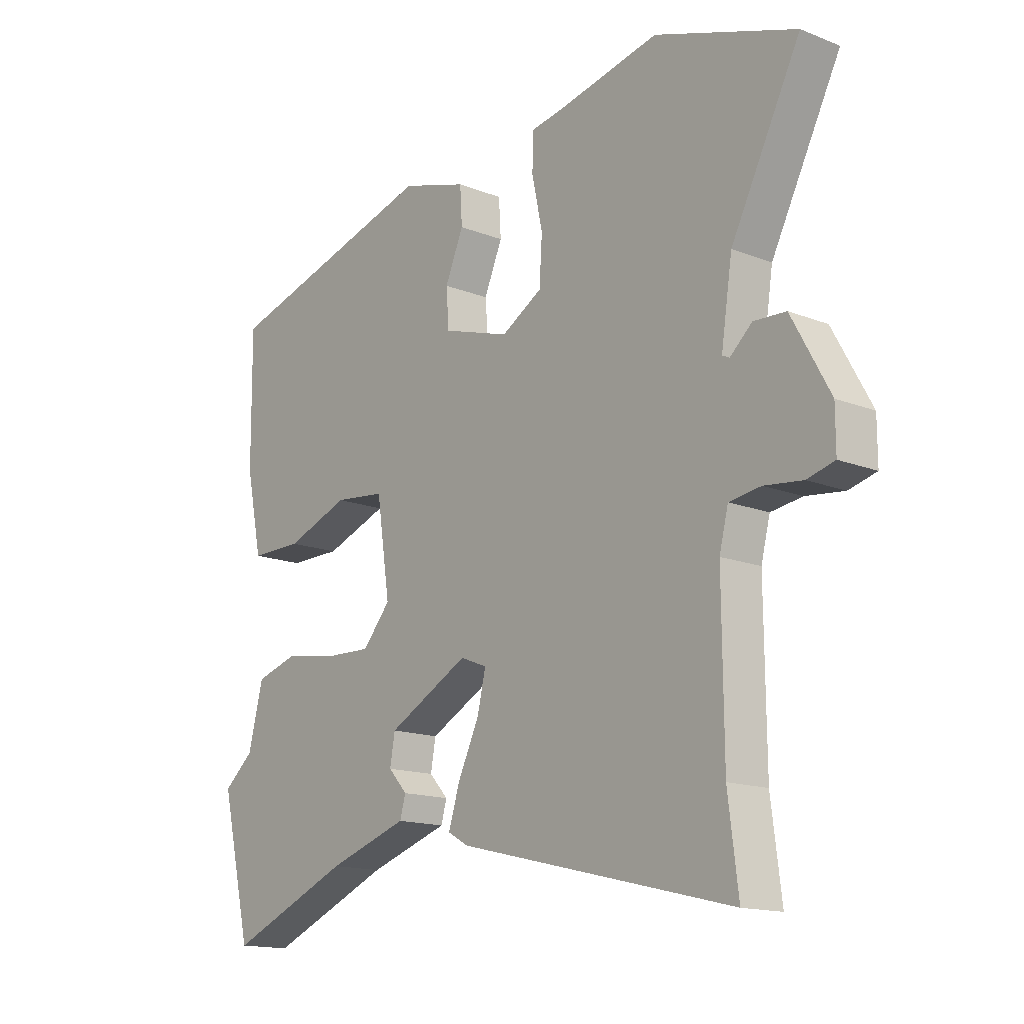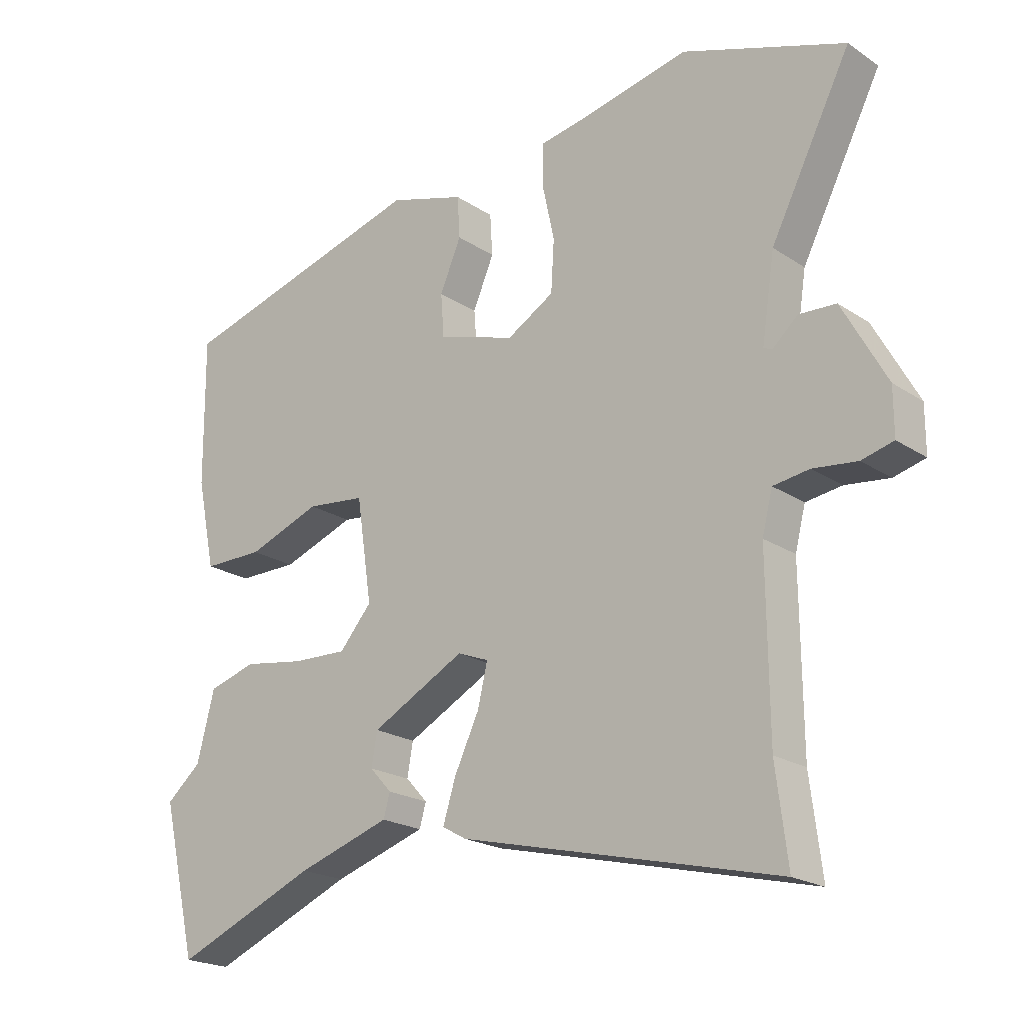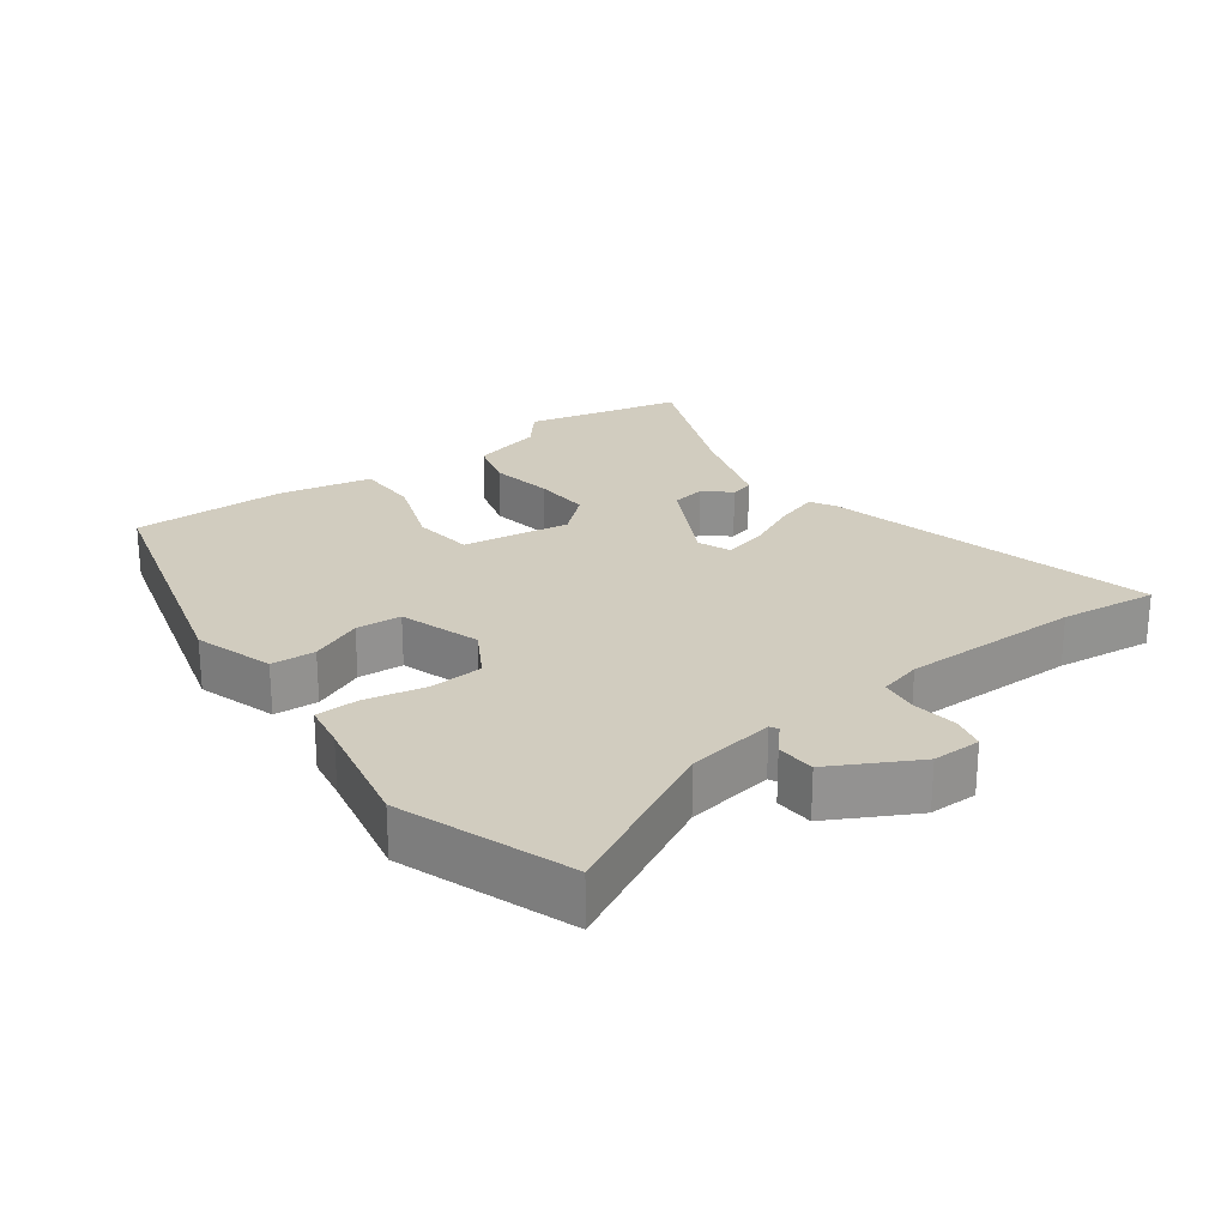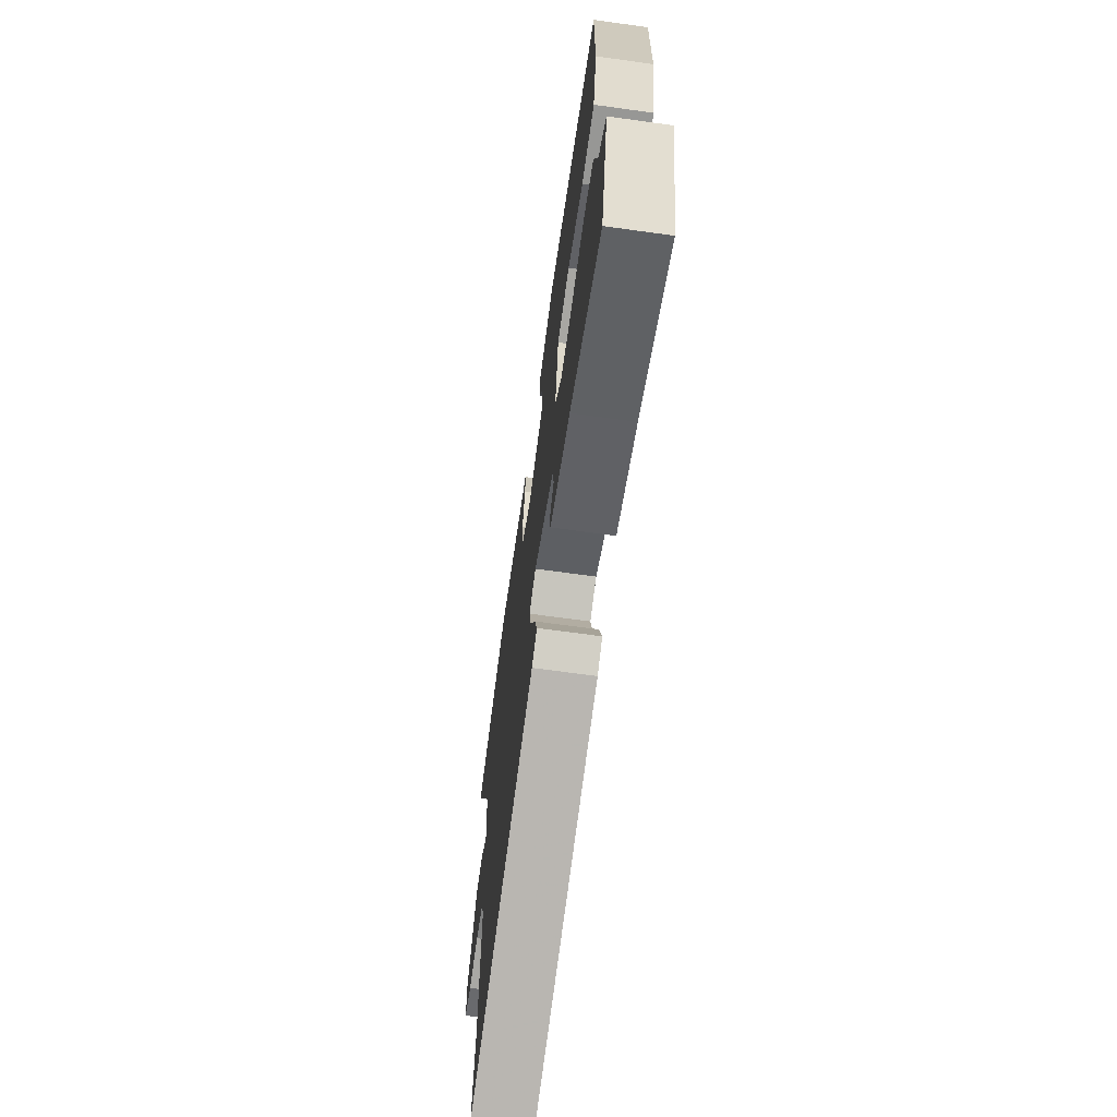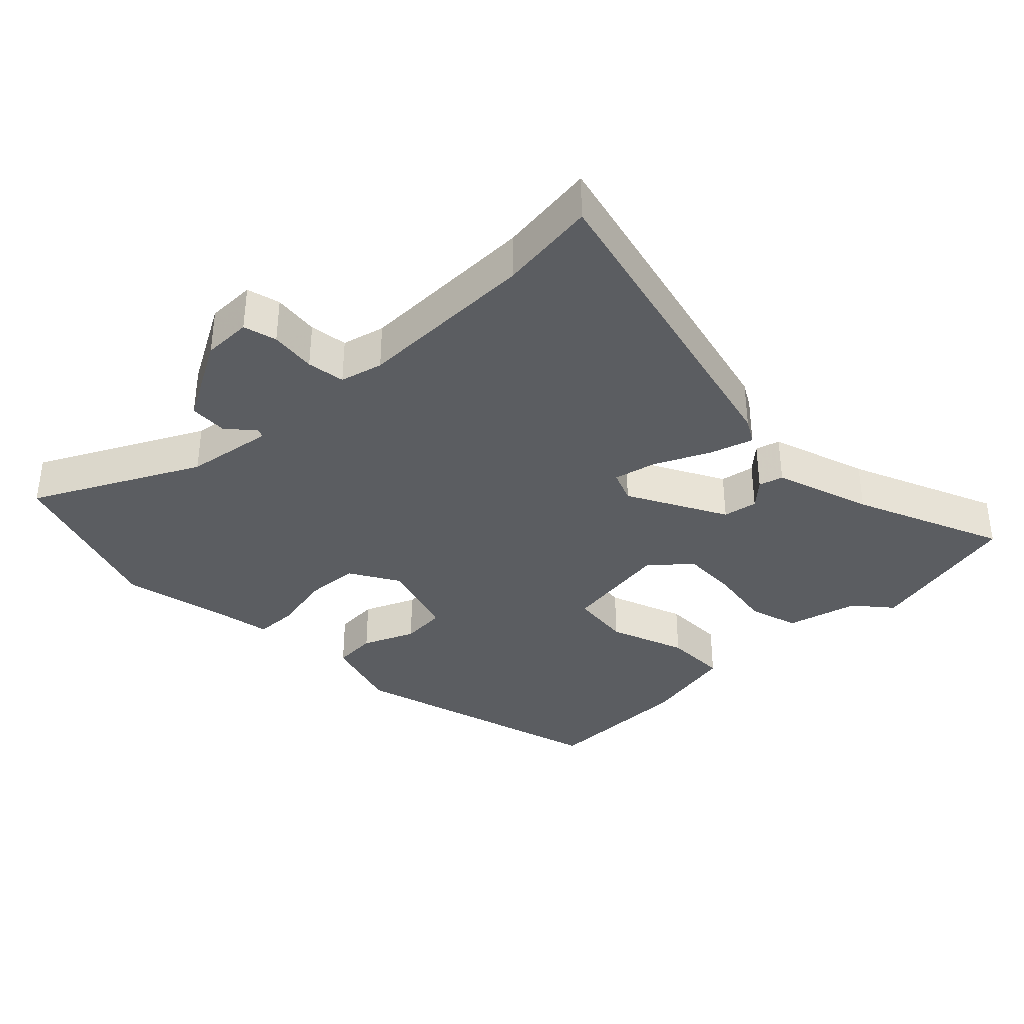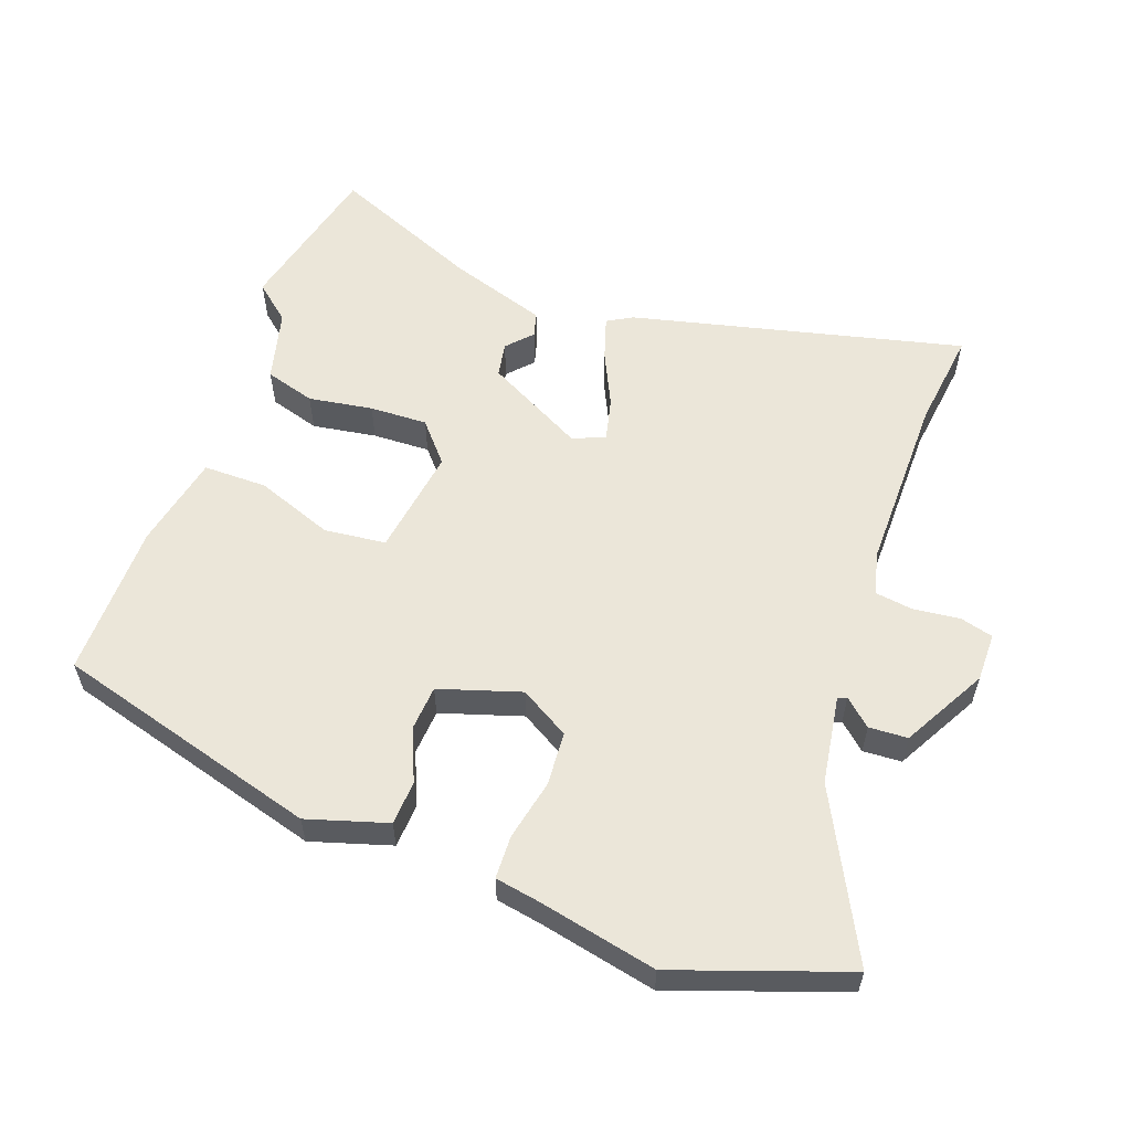
<metadata>
{"format":"obj","ext":"obj","renderer":"f3d","projection":"perspective","resolution":1024,"background":"white","views":[{"elev":-15.2,"azim":50.1,"up":"+Z"},{"elev":-20.9,"azim":40.4,"up":"+Z"},{"elev":24.0,"azim":53.1,"up":"+Y"},{"elev":-68.1,"azim":-97.9,"up":"+Z"},{"elev":-35.9,"azim":134.3,"up":"+Y"},{"elev":57.6,"azim":19.9,"up":"+Y"}]}
</metadata>
<code>
v -0.511 0.07 0.386
v -0.12 0.07 0.496
v -0.002 0.07 0.46
v 0.002 0.07 0.395
v -0.031 0.07 0.318
v -0.026 0.07 0.251
v 0.094 0.07 0.213
v 0.167 0.07 0.256
v 0.172 0.07 0.336
v 0.153 0.07 0.424
v 0.155 0.07 0.488
v 0.222 0.07 0.5
v 0.395 0.07 0.537
v 0.646 0.07 0.449
v 0.522 0.07 0.206
v 0.502 0.07 0.076
v 0.515 0.07 0.07
v 0.554 0.07 0.105
v 0.611 0.07 0.102
v 0.679 0.07 -0.022
v 0.679 0.07 -0.094
v 0.63 0.07 -0.107
v 0.562 0.07 -0.099
v 0.506 0.07 -0.107
v 0.49 0.07 -0.17
v 0.492 0.07 -0.436
v 0.51 0.07 -0.58
v 0.02 0.07 -0.462
v -0.017 0.07 -0.441
v 0.003 0.07 -0.377
v 0.041 0.07 -0.297
v 0.056 0.07 -0.233
v 0.008 0.07 -0.214
v -0.137 0.07 -0.291
v -0.146 0.07 -0.342
v -0.112 0.07 -0.379
v -0.122 0.07 -0.415
v -0.266 0.07 -0.462
v -0.487 0.07 -0.555
v -0.542 0.07 -0.323
v -0.488 0.07 -0.277
v -0.461 0.07 -0.171
v -0.387 0.07 -0.149
v -0.292 0.07 -0.164
v -0.207 0.07 -0.167
v -0.157 0.07 -0.109
v -0.181 0.07 0.051
v -0.272 0.07 0.061
v -0.386 0.07 0.019
v -0.48 0.07 0.019
v -0.509 0.07 0.158
v -0.511 0 0.386
v -0.12 0 0.496
v -0.002 0 0.46
v 0.002 0 0.395
v -0.031 0 0.318
v -0.026 0 0.251
v 0.094 0 0.213
v 0.167 0 0.256
v 0.172 0 0.336
v 0.153 0 0.424
v 0.155 0 0.488
v 0.222 0 0.5
v 0.395 0 0.537
v 0.646 0 0.449
v 0.522 0 0.206
v 0.502 0 0.076
v 0.515 0 0.07
v 0.554 0 0.105
v 0.611 0 0.102
v 0.679 0 -0.022
v 0.679 0 -0.094
v 0.63 0 -0.107
v 0.562 0 -0.099
v 0.506 0 -0.107
v 0.49 0 -0.17
v 0.492 0 -0.436
v 0.51 0 -0.58
v 0.02 0 -0.462
v -0.017 0 -0.441
v 0.003 0 -0.377
v 0.041 0 -0.297
v 0.056 0 -0.233
v 0.008 0 -0.214
v -0.137 0 -0.291
v -0.146 0 -0.342
v -0.112 0 -0.379
v -0.122 0 -0.415
v -0.266 0 -0.462
v -0.487 0 -0.555
v -0.542 0 -0.323
v -0.488 0 -0.277
v -0.461 0 -0.171
v -0.387 0 -0.149
v -0.292 0 -0.164
v -0.207 0 -0.167
v -0.157 0 -0.109
v -0.181 0 0.051
v -0.272 0 0.061
v -0.386 0 0.019
v -0.48 0 0.019
v -0.509 0 0.158
f 3 4 5
f 2 3 5
f 1 2 5
f 51 1 5
f 50 51 5
f 49 50 5
f 48 49 5
f 47 48 5 6
f 46 47 6 7
f 41 42 43 44
f 41 44 45
f 40 41 45
f 39 40 45
f 38 39 45
f 35 36 37 38
f 38 45 46
f 35 38 46
f 34 35 46
f 29 30 31
f 28 29 31
f 27 28 31
f 26 27 31
f 25 26 31 32
f 24 25 32 33
f 21 22 23
f 20 21 23
f 19 20 23
f 18 19 23
f 17 18 23
f 16 17 23 24
f 12 13 14 15
f 12 15 16
f 11 12 16
f 10 11 16
f 9 10 16
f 8 9 16 24
f 46 7 8
f 34 46 8
f 33 34 8
f 8 24 33
f 56 55 54
f 56 54 53
f 56 53 52
f 56 52 102
f 56 102 101
f 56 101 100
f 56 100 99
f 57 56 99 98
f 58 57 98 97
f 95 94 93 92
f 96 95 92
f 96 92 91
f 96 91 90
f 96 90 89
f 89 88 87 86
f 97 96 89
f 97 89 86
f 97 86 85
f 82 81 80
f 82 80 79
f 82 79 78
f 82 78 77
f 83 82 77 76
f 84 83 76 75
f 74 73 72
f 74 72 71
f 74 71 70
f 74 70 69
f 74 69 68
f 75 74 68 67
f 66 65 64 63
f 67 66 63
f 67 63 62
f 67 62 61
f 67 61 60
f 75 67 60 59
f 59 58 97
f 59 97 85
f 59 85 84
f 84 75 59
f 1 52 53 2
f 2 53 54 3
f 3 54 55 4
f 4 55 56 5
f 5 56 57 6
f 6 57 58 7
f 7 58 59 8
f 8 59 60 9
f 9 60 61 10
f 10 61 62 11
f 11 62 63 12
f 12 63 64 13
f 13 64 65 14
f 14 65 66 15
f 15 66 67 16
f 16 67 68 17
f 17 68 69 18
f 18 69 70 19
f 19 70 71 20
f 20 71 72 21
f 21 72 73 22
f 22 73 74 23
f 23 74 75 24
f 24 75 76 25
f 25 76 77 26
f 26 77 78 27
f 27 78 79 28
f 28 79 80 29
f 29 80 81 30
f 30 81 82 31
f 31 82 83 32
f 32 83 84 33
f 33 84 85 34
f 34 85 86 35
f 35 86 87 36
f 36 87 88 37
f 37 88 89 38
f 38 89 90 39
f 39 90 91 40
f 40 91 92 41
f 41 92 93 42
f 42 93 94 43
f 43 94 95 44
f 44 95 96 45
f 45 96 97 46
f 46 97 98 47
f 47 98 99 48
f 48 99 100 49
f 49 100 101 50
f 50 101 102 51
f 51 102 52 1

</code>
